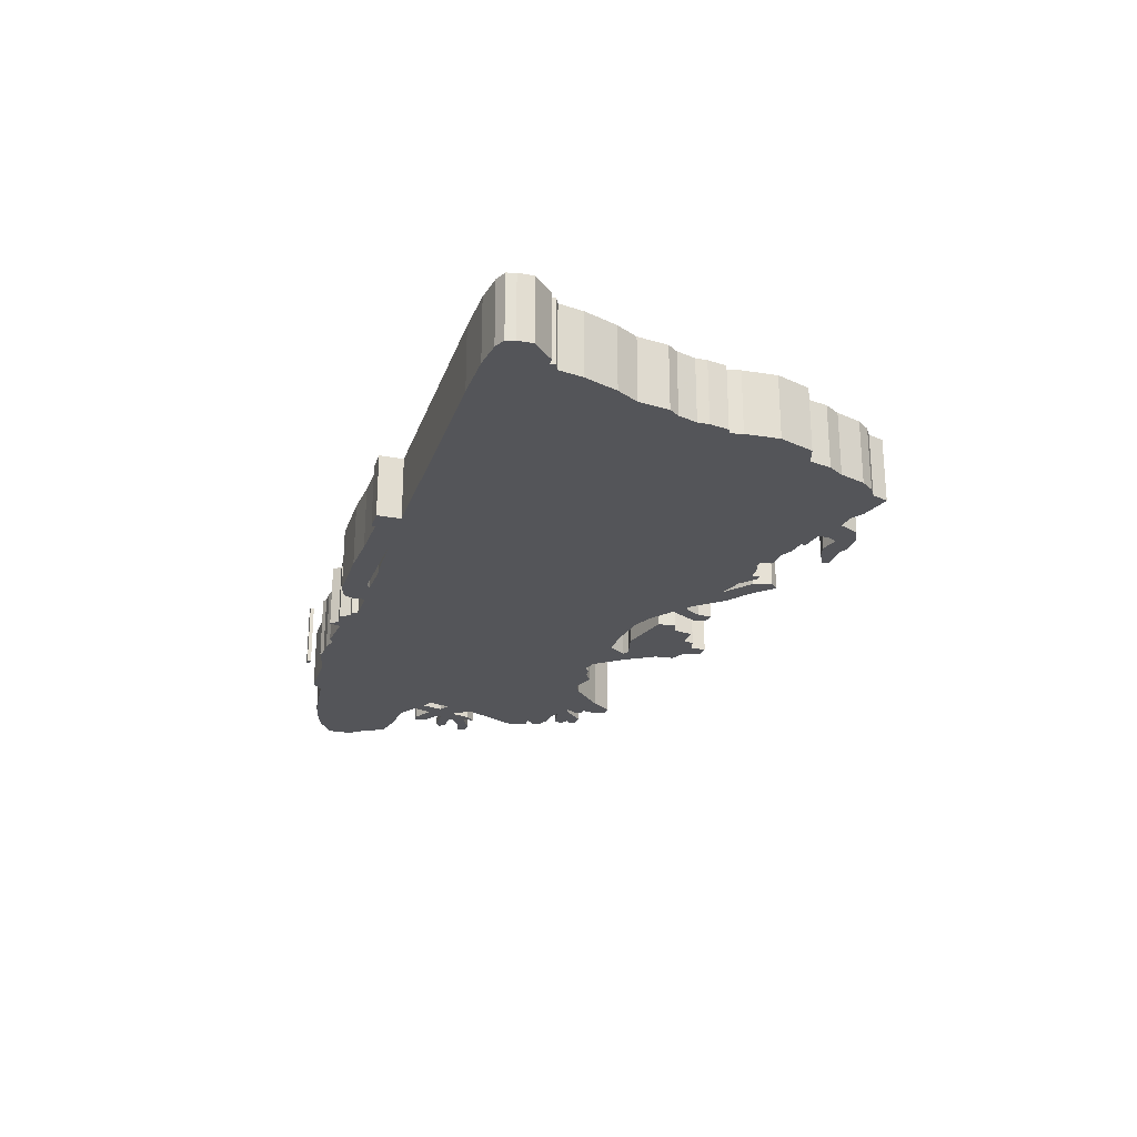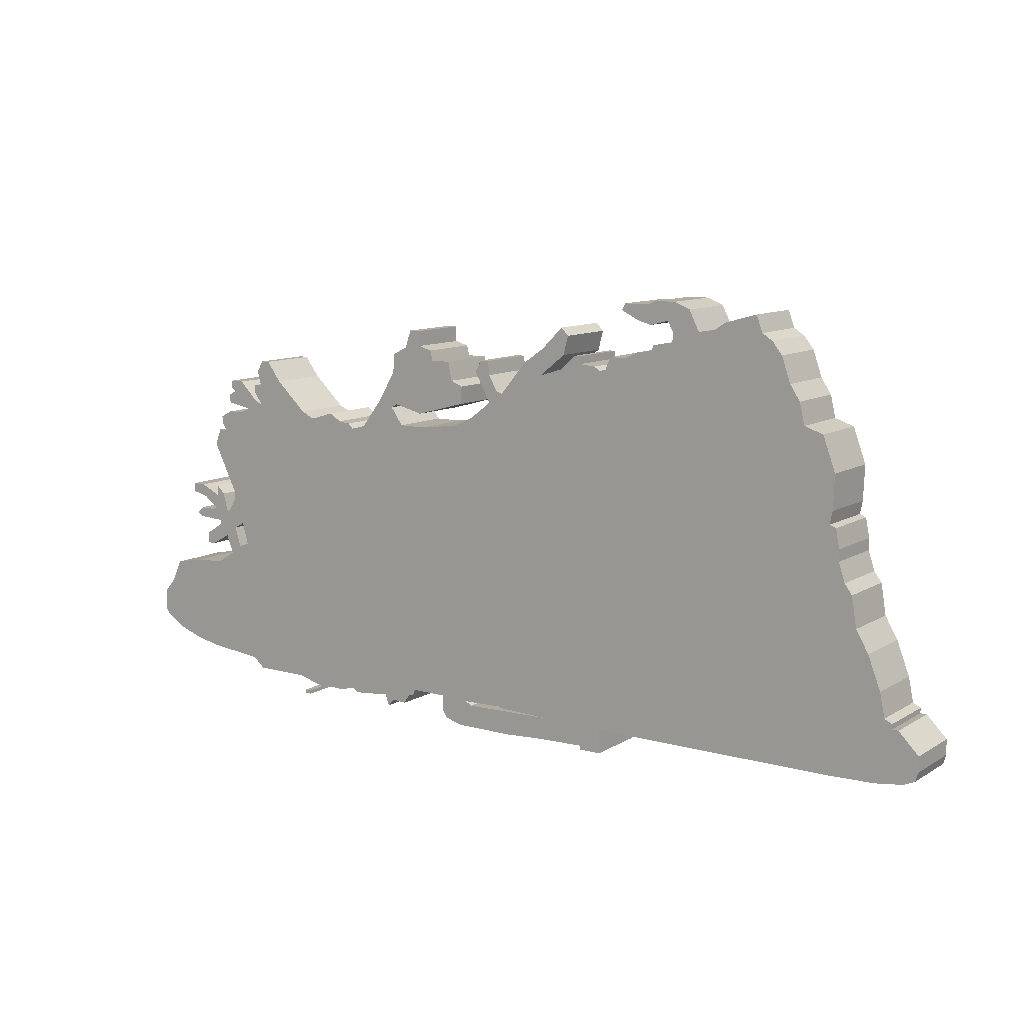
<metadata>
{"format":"obj","ext":"obj","renderer":"f3d","projection":"perspective","resolution":1024,"background":"white","views":[{"elev":-24.8,"azim":73.3,"up":"+Z"},{"elev":10.6,"azim":34.9,"up":"+Y"}]}
</metadata>
<code>
g sbg_cityforestunder_c_billboard_01
v 1.41 3.53 0
v 1.22 3.53 0
v 1.19 3.48 0
v 1.33 3.41 0
v 1.44 3.38 0
v 1.59 3.42 0
v 1.63 3.34 0
v 1.63 3.26 0
v 1.46 3.23 0
v 1.46 3.19 0
v 1.33 3.17 0
v 1.23 3.12 0
v 1.09 3.12 0
v 1.05 3.02 0
v 1 3.01 0
v 0.95 3.04 0
v 0.82 3.05 0
v 0.82 3.11 0
v 0.77 3.11 0
v 0.65 3 0
v 0.46 2.94 0
v 0.67 3.11 0
v 0.71 3.26 0
v 0.65 3.32 0
v 0.48 3.15 0
v 0.31 3.03 0
v 0.09 2.77 0
v 0.04 2.79 0
v -0.03 2.91 0
v -0.04 3.02 0
v -0.11 3.02 0
v -0.16 2.93 0
v -0.03 2.69 0
v -0.2 2.56 0
v -0.37 2.48 0
v -0.69 2.44 0
v -0.91 2.44 0
v -1.01 2.58 0
v -0.96 2.61 0
v -0.72 2.55 0
v -0.31 2.66 0
v -0.3 2.8 0
v -0.4 2.84 0
v -0.43 2.99 0
v -0.59 2.99 0
v -0.61 3.07 0
v -0.72 3.1 0
v -0.72 3.22 0
v -0.81 3.22 0
v -0.86 3.08 0
v -0.98 3.02 0
v -0.99 2.87 0
v -1.14 2.62 0
v -1.31 2.4 0
v -1.43 2.37 0
v -1.47 2.41 0
v -1.57 2.42 0
v -1.66 2.48 0
v -1.86 2.42 0
v -1.97 2.47 0
v -2.23 2.71 0
v -2.35 2.87 0
v -2.42 2.87 0
v -2.47 2.78 0
v -2.44 2.66 0
v -2.51 2.66 0
v -2.51 2.6 0
v -2.44 2.5 0
v -2.5 2.52 0
v -2.66 2.68 0
v -2.78 2.68 0
v -2.78 2.62 0
v -2.74 2.59 0
v -2.8 2.56 0
v -2.8 2.49 0
v -2.59 2.45 0
v -2.68 2.41 0
v -2.8 2.41 0
v -2.9 2.36 0
v -2.9 2.3 0
v -2.85 2.24 0
v -2.93 2.24 0
v -2.98 2.11 0
v -2.77 1.69 0
v -2.78 1.63 0
v -2.84 1.53 0
v -2.87 1.52 0
v -2.91 1.67 0
v -2.98 1.74 0
v -2.98 1.65 0
v -3.15 1.73 0
v -3.26 1.73 0
v -3.26 1.66 0
v -3.13 1.63 0
v -3 1.54 0
v -3.04 1.52 0
v -3.17 1.52 0
v -3.22 1.47 0
v -3.18 1.44 0
v -2.95 1.43 0
v -2.96 1.39 0
v -3.1 1.3 0
v -3.1 1.21 0
v -3.04 1.21 0
v -2.88 1.3 0
v -2.82 1.15 0
v -2.98 1.05 0
v -3.21 1.04 0
v -3.47 0.99 0
v -3.55 0.82 0
v -3.65 0.7 0
v -3.65 0.51 0
v -3.47 0.39 0
v -3.26 0.32 0
v -3.07 0.28 0
v -2.59 0.23 0
v -2.49 0.15 0
v -2.05 0.15 0
v -1.77 0.08 0
v -1.72 0.1 0
v -1.59 0.1 0
v -1.47 0.13 0
v -1.41 0.1 0
v -1.11 0.13 0
v -1.08 0.04 0
v -1.02 0.1 0
v -0.91 0.09 0
v -0.86 0.17 0
v -0.82 0.17 0
v -0.8 0.22 0
v -0.51 0.22 0
v -0.51 0.1 0
v -0.47 0.04 0
v -0.34 0 0
v 0.14 0 0
v 0.46 0.02 0
v 0.84 0.03 0
v 0.84 0 0
v 1.02 0 0
v 1.02 0.19 0
v 2.98 0.19 0
v 3.35 0.2 0
v 3.57 0.23 0
v 3.66 0.27 0
v 3.68 0.34 0
v 3.68 0.46 0
v 3.52 0.62 0
v 3.47 0.62 0
v 3.47 0.66 0
v 3.41 0.69 0
v 3.37 0.88 0
v 3.27 1.14 0
v 3.17 1.31 0
v 3.13 1.55 0
v 3.07 1.63 0
v 3.02 1.78 0
v 3.02 1.87 0
v 2.99 2.02 0
v 2.94 2.04 0
v 2.96 2.14 0
v 2.97 2.41 0
v 2.87 2.68 0
v 2.72 2.73 0
v 2.68 2.9 0
v 2.6 3.02 0
v 2.53 3.22 0
v 2.45 3.32 0
v 2.37 3.37 0
v 2.32 3.5 0
v 2.07 3.43 0
v 1.98 3.37 0
v 1.85 3.35 0
v 1.77 3.51 0
v 1.64 3.56 0
v 1.48 3.56 0
v 0.07 0.21 0
v 0.53 0.2 0
v -0.22 0.18 0
v -0.27 0.21 0
v 0.07 0.22 0
v -2.64 1.25 0
v -2.73 1.22 0
v -2.78 1.38 0
v -2.69 1.43 0
v -2 0 0
v -1.95 0 0
v -1.95 0.03 0
v -2 0.03 0
v 1.41 3.53 0.5
v 1.22 3.53 0.5
v 1.19 3.48 0.5
v 1.33 3.41 0.5
v 1.44 3.38 0.5
v 1.59 3.42 0.5
v 1.63 3.34 0.5
v 1.63 3.26 0.5
v 1.46 3.23 0.5
v 1.46 3.19 0.5
v 1.33 3.17 0.5
v 1.23 3.12 0.5
v 1.09 3.12 0.5
v 1.05 3.02 0.5
v 1 3.01 0.5
v 0.95 3.04 0.5
v 0.82 3.05 0.5
v 0.82 3.11 0.5
v 0.77 3.11 0.5
v 0.65 3 0.5
v 0.46 2.94 0.5
v 0.67 3.11 0.5
v 0.71 3.26 0.5
v 0.65 3.32 0.5
v 0.48 3.15 0.5
v 0.31 3.03 0.5
v 0.09 2.77 0.5
v 0.04 2.79 0.5
v -0.03 2.91 0.5
v -0.04 3.02 0.5
v -0.11 3.02 0.5
v -0.16 2.93 0.5
v -0.03 2.69 0.5
v -0.2 2.56 0.5
v -0.37 2.48 0.5
v -0.69 2.44 0.5
v -0.91 2.44 0.5
v -1.01 2.58 0.5
v -0.96 2.61 0.5
v -0.72 2.55 0.5
v -0.31 2.66 0.5
v -0.3 2.8 0.5
v -0.4 2.84 0.5
v -0.43 2.99 0.5
v -0.59 2.99 0.5
v -0.61 3.07 0.5
v -0.72 3.1 0.5
v -0.72 3.22 0.5
v -0.81 3.22 0.5
v -0.86 3.08 0.5
v -0.98 3.02 0.5
v -0.99 2.87 0.5
v -1.14 2.62 0.5
v -1.31 2.4 0.5
v -1.43 2.37 0.5
v -1.47 2.41 0.5
v -1.57 2.42 0.5
v -1.66 2.48 0.5
v -1.86 2.42 0.5
v -1.97 2.47 0.5
v -2.23 2.71 0.5
v -2.35 2.87 0.5
v -2.42 2.87 0.5
v -2.47 2.78 0.5
v -2.44 2.66 0.5
v -2.51 2.66 0.5
v -2.51 2.6 0.5
v -2.44 2.5 0.5
v -2.5 2.52 0.5
v -2.66 2.68 0.5
v -2.78 2.68 0.5
v -2.78 2.62 0.5
v -2.74 2.59 0.5
v -2.8 2.56 0.5
v -2.8 2.49 0.5
v -2.59 2.45 0.5
v -2.68 2.41 0.5
v -2.8 2.41 0.5
v -2.9 2.36 0.5
v -2.9 2.3 0.5
v -2.85 2.24 0.5
v -2.93 2.24 0.5
v -2.98 2.11 0.5
v -2.77 1.69 0.5
v -2.78 1.63 0.5
v -2.84 1.53 0.5
v -2.87 1.52 0.5
v -2.91 1.67 0.5
v -2.98 1.74 0.5
v -2.98 1.65 0.5
v -3.15 1.73 0.5
v -3.26 1.73 0.5
v -3.26 1.66 0.5
v -3.13 1.63 0.5
v -3 1.54 0.5
v -3.04 1.52 0.5
v -3.17 1.52 0.5
v -3.22 1.47 0.5
v -3.18 1.44 0.5
v -2.95 1.43 0.5
v -2.96 1.39 0.5
v -3.1 1.3 0.5
v -3.1 1.21 0.5
v -3.04 1.21 0.5
v -2.88 1.3 0.5
v -2.82 1.15 0.5
v -2.98 1.05 0.5
v -3.21 1.04 0.5
v -3.47 0.99 0.5
v -3.55 0.82 0.5
v -3.65 0.7 0.5
v -3.65 0.51 0.5
v -3.47 0.39 0.5
v -3.26 0.32 0.5
v -3.07 0.28 0.5
v -2.59 0.23 0.5
v -2.49 0.15 0.5
v -2.05 0.15 0.5
v -1.77 0.08 0.5
v -1.72 0.1 0.5
v -1.59 0.1 0.5
v -1.47 0.13 0.5
v -1.41 0.1 0.5
v -1.11 0.13 0.5
v -1.08 0.04 0.5
v -1.02 0.1 0.5
v -0.91 0.09 0.5
v -0.86 0.17 0.5
v -0.82 0.17 0.5
v -0.8 0.22 0.5
v -0.51 0.22 0.5
v -0.51 0.1 0.5
v -0.47 0.04 0.5
v -0.34 0 0.5
v 0.14 0 0.5
v 0.46 0.02 0.5
v 0.84 0.03 0.5
v 0.84 0 0.5
v 1.02 0 0.5
v 1.02 0.19 0.5
v 2.98 0.19 0.5
v 3.35 0.2 0.5
v 3.57 0.23 0.5
v 3.66 0.27 0.5
v 3.68 0.34 0.5
v 3.68 0.46 0.5
v 3.52 0.62 0.5
v 3.47 0.62 0.5
v 3.47 0.66 0.5
v 3.41 0.69 0.5
v 3.37 0.88 0.5
v 3.27 1.14 0.5
v 3.17 1.31 0.5
v 3.13 1.55 0.5
v 3.07 1.63 0.5
v 3.02 1.78 0.5
v 3.02 1.87 0.5
v 2.99 2.02 0.5
v 2.94 2.04 0.5
v 2.96 2.14 0.5
v 2.97 2.41 0.5
v 2.87 2.68 0.5
v 2.72 2.73 0.5
v 2.68 2.9 0.5
v 2.6 3.02 0.5
v 2.53 3.22 0.5
v 2.45 3.32 0.5
v 2.37 3.37 0.5
v 2.32 3.5 0.5
v 2.07 3.43 0.5
v 1.98 3.37 0.5
v 1.85 3.35 0.5
v 1.77 3.51 0.5
v 1.64 3.56 0.5
v 1.48 3.56 0.5
v 0.07 0.21 0.5
v 0.53 0.2 0.5
v -0.22 0.18 0.5
v -0.27 0.21 0.5
v 0.07 0.22 0.5
v -2.64 1.25 0.5
v -2.73 1.22 0.5
v -2.78 1.38 0.5
v -2.69 1.43 0.5
v -2 0 0.5
v -1.95 0 0.5
v -1.95 0.03 0.5
v -2 0.03 0.5
g sbg_cityforestunder_c_billboard_01_0
f 175 174 6
f 174 173 6
f 171 170 168
f 170 169 168
f 172 171 165
f 171 168 166
f 168 167 166
f 171 166 165
f 172 165 8
f 165 164 163
f 6 173 7
f 163 162 161
f 173 172 7
f 163 161 160
f 163 160 159
f 159 158 157
f 8 163 10
f 159 157 156
f 7 172 8
f 165 163 8
f 153 152 141
f 142 141 150
f 150 149 148
f 148 147 146
f 148 146 143
f 150 148 142
f 144 143 145
f 146 145 143
f 141 151 150
f 148 143 142
f 153 141 140
f 141 152 151
f 153 140 155
f 139 138 137
f 140 139 137
f 137 136 177
f 140 137 177
f 133 179 134
f 179 178 134
f 135 134 178
f 132 179 133
f 130 129 128
f 128 127 126
f 128 126 124
f 126 125 124
f 130 128 124
f 124 123 122
f 124 122 55
f 122 121 120
f 120 118 181
f 120 119 118
f 118 116 181
f 118 117 116
f 116 106 181
f 111 110 113
f 114 108 115
f 108 107 115
f 116 115 107
f 116 107 106
f 110 108 114
f 112 111 113
f 114 113 110
f 109 108 110
f 122 120 181
f 122 181 55
f 104 103 102
f 104 102 101
f 105 104 101
f 105 101 100
f 97 96 99
f 98 97 99
f 100 99 96
f 100 96 95
f 100 95 87
f 93 92 91
f 94 93 91
f 94 91 90
f 95 94 90
f 95 90 87
f 105 100 183
f 88 87 90
f 89 88 90
f 100 87 183
f 87 86 183
f 106 105 182
f 183 86 184
f 83 82 81
f 84 83 81
f 80 79 78
f 81 80 78
f 81 78 77
f 84 81 77
f 86 85 184
f 75 74 73
f 76 75 73
f 73 72 71
f 73 71 70
f 76 73 70
f 76 70 69
f 76 69 68
f 184 84 59
f 67 66 65
f 68 67 65
f 65 64 62
f 68 65 61
f 64 63 62
f 61 65 62
f 68 61 60
f 84 68 60
f 59 84 60
f 59 58 57
f 84 76 68
f 59 57 55
f 57 56 55
f 52 51 50
f 38 53 39
f 50 49 47
f 47 45 50
f 49 48 47
f 54 53 38
f 53 52 39
f 39 52 40
f 47 46 45
f 43 42 41
f 43 41 40
f 43 40 45
f 52 45 40
f 45 52 50
f 44 43 45
f 54 38 37
f 130 37 36
f 131 36 35
f 32 31 29
f 31 30 29
f 33 32 29
f 33 29 28
f 33 28 27
f 33 27 140
f 27 26 21
f 25 24 22
f 22 21 25
f 24 23 22
f 27 21 140
f 21 26 25
f 177 33 140
f 20 19 17
f 19 18 17
f 15 20 17
f 16 15 17
f 177 180 34
f 15 21 20
f 180 35 34
f 14 13 12
f 14 12 10
f 12 11 10
f 10 9 8
f 176 180 177
f 177 34 33
f 15 14 140
f 21 15 140
f 179 131 35
f 35 180 179
f 59 55 181
f 131 130 36
f 184 59 181
f 130 54 37
f 130 55 54
f 85 84 184
f 77 76 84
f 105 183 182
f 106 182 181
f 130 124 55
f 131 179 132
f 135 178 177
f 136 135 177
f 155 140 156
f 159 156 140
f 14 159 140
f 10 159 14
f 163 159 10
f 154 153 155
f 175 6 5
f 5 4 1
f 4 3 2
f 4 2 1
f 175 5 1
f 188 187 186
f 188 186 185
f 175 362 174
f 362 175 363
f 174 361 173
f 361 174 362
f 171 358 170
f 358 171 359
f 169 356 168
f 356 169 357
f 170 357 169
f 357 170 358
f 172 359 171
f 359 172 360
f 167 354 166
f 354 167 355
f 168 355 167
f 355 168 356
f 166 353 165
f 353 166 354
f 164 351 163
f 351 164 352
f 165 352 164
f 352 165 353
f 7 194 6
f 194 7 195
f 162 349 161
f 349 162 350
f 163 350 162
f 350 163 351
f 173 360 172
f 360 173 361
f 161 348 160
f 348 161 349
f 160 347 159
f 347 160 348
f 158 345 157
f 345 158 346
f 159 346 158
f 346 159 347
f 157 344 156
f 344 157 345
f 8 195 7
f 195 8 196
f 153 340 152
f 340 153 341
f 142 329 141
f 329 142 330
f 149 336 148
f 336 149 337
f 150 337 149
f 337 150 338
f 147 334 146
f 334 147 335
f 148 335 147
f 335 148 336
f 144 331 143
f 331 144 332
f 145 332 144
f 332 145 333
f 146 333 145
f 333 146 334
f 151 338 150
f 338 151 339
f 143 330 142
f 330 143 331
f 141 328 140
f 328 141 329
f 152 339 151
f 339 152 340
f 138 325 137
f 325 138 326
f 139 326 138
f 326 139 327
f 140 327 139
f 327 140 328
f 137 324 136
f 324 137 325
f 134 321 133
f 321 134 322
f 179 366 178
f 366 179 367
f 135 322 134
f 322 135 323
f 133 320 132
f 320 133 321
f 129 316 128
f 316 129 317
f 130 317 129
f 317 130 318
f 127 314 126
f 314 127 315
f 128 315 127
f 315 128 316
f 125 312 124
f 312 125 313
f 126 313 125
f 313 126 314
f 123 310 122
f 310 123 311
f 124 311 123
f 311 124 312
f 121 308 120
f 308 121 309
f 122 309 121
f 309 122 310
f 119 306 118
f 306 119 307
f 120 307 119
f 307 120 308
f 117 304 116
f 304 117 305
f 118 305 117
f 305 118 306
f 111 298 110
f 298 111 299
f 115 302 114
f 302 115 303
f 108 295 107
f 295 108 296
f 116 303 115
f 303 116 304
f 107 294 106
f 294 107 295
f 112 299 111
f 299 112 300
f 113 300 112
f 300 113 301
f 114 301 113
f 301 114 302
f 109 296 108
f 296 109 297
f 110 297 109
f 297 110 298
f 103 290 102
f 290 103 291
f 104 291 103
f 291 104 292
f 102 289 101
f 289 102 290
f 105 292 104
f 292 105 293
f 101 288 100
f 288 101 289
f 97 284 96
f 284 97 285
f 98 285 97
f 285 98 286
f 99 286 98
f 286 99 287
f 100 287 99
f 287 100 288
f 96 283 95
f 283 96 284
f 92 279 91
f 279 92 280
f 93 280 92
f 280 93 281
f 94 281 93
f 281 94 282
f 91 278 90
f 278 91 279
f 95 282 94
f 282 95 283
f 88 275 87
f 275 88 276
f 89 276 88
f 276 89 277
f 90 277 89
f 277 90 278
f 87 274 86
f 274 87 275
f 106 293 105
f 293 106 294
f 184 371 183
f 371 184 372
f 82 269 81
f 269 82 270
f 83 270 82
f 270 83 271
f 84 271 83
f 271 84 272
f 79 266 78
f 266 79 267
f 80 267 79
f 267 80 268
f 81 268 80
f 268 81 269
f 78 265 77
f 265 78 266
f 86 273 85
f 273 86 274
f 74 261 73
f 261 74 262
f 75 262 74
f 262 75 263
f 76 263 75
f 263 76 264
f 72 259 71
f 259 72 260
f 73 260 72
f 260 73 261
f 71 258 70
f 258 71 259
f 70 257 69
f 257 70 258
f 69 256 68
f 256 69 257
f 66 253 65
f 253 66 254
f 67 254 66
f 254 67 255
f 68 255 67
f 255 68 256
f 65 252 64
f 252 65 253
f 63 250 62
f 250 63 251
f 64 251 63
f 251 64 252
f 62 249 61
f 249 62 250
f 61 248 60
f 248 61 249
f 60 247 59
f 247 60 248
f 58 245 57
f 245 58 246
f 59 246 58
f 246 59 247
f 56 243 55
f 243 56 244
f 57 244 56
f 244 57 245
f 51 238 50
f 238 51 239
f 52 239 51
f 239 52 240
f 39 226 38
f 226 39 227
f 50 237 49
f 237 50 238
f 48 235 47
f 235 48 236
f 49 236 48
f 236 49 237
f 54 241 53
f 241 54 242
f 53 240 52
f 240 53 241
f 40 227 39
f 227 40 228
f 46 233 45
f 233 46 234
f 47 234 46
f 234 47 235
f 42 229 41
f 229 42 230
f 43 230 42
f 230 43 231
f 41 228 40
f 228 41 229
f 44 231 43
f 231 44 232
f 45 232 44
f 232 45 233
f 38 225 37
f 225 38 226
f 37 224 36
f 224 37 225
f 36 223 35
f 223 36 224
f 32 219 31
f 219 32 220
f 30 217 29
f 217 30 218
f 31 218 30
f 218 31 219
f 33 220 32
f 220 33 221
f 29 216 28
f 216 29 217
f 28 215 27
f 215 28 216
f 27 214 26
f 214 27 215
f 25 212 24
f 212 25 213
f 22 209 21
f 209 22 210
f 23 210 22
f 210 23 211
f 24 211 23
f 211 24 212
f 26 213 25
f 213 26 214
f 20 207 19
f 207 20 208
f 18 205 17
f 205 18 206
f 19 206 18
f 206 19 207
f 16 203 15
f 203 16 204
f 17 204 16
f 204 17 205
f 21 208 20
f 208 21 209
f 35 222 34
f 222 35 223
f 13 200 12
f 200 13 201
f 14 201 13
f 201 14 202
f 11 198 10
f 198 11 199
f 12 199 11
f 199 12 200
f 9 196 8
f 196 9 197
f 10 197 9
f 197 10 198
f 176 368 180
f 368 176 364
f 177 364 176
f 364 177 365
f 34 221 33
f 221 34 222
f 15 202 14
f 202 15 203
f 180 367 179
f 367 180 368
f 131 318 130
f 318 131 319
f 181 372 184
f 372 181 369
f 55 242 54
f 242 55 243
f 85 272 84
f 272 85 273
f 77 264 76
f 264 77 265
f 183 370 182
f 370 183 371
f 182 369 181
f 369 182 370
f 132 319 131
f 319 132 320
f 178 365 177
f 365 178 366
f 136 323 135
f 323 136 324
f 156 343 155
f 343 156 344
f 154 341 153
f 341 154 342
f 155 342 154
f 342 155 343
f 6 193 5
f 193 6 194
f 5 192 4
f 192 5 193
f 3 190 2
f 190 3 191
f 4 191 3
f 191 4 192
f 2 189 1
f 189 2 190
f 1 363 175
f 363 1 189
f 187 374 186
f 374 187 375
f 188 375 187
f 375 188 376
f 186 373 185
f 373 186 374
f 185 376 188
f 376 185 373
f 194 362 363
f 194 361 362
f 356 358 359
f 356 357 358
f 353 359 360
f 354 356 359
f 354 355 356
f 353 354 359
f 196 353 360
f 351 352 353
f 195 361 194
f 349 350 351
f 195 360 361
f 348 349 351
f 347 348 351
f 345 346 347
f 198 351 196
f 344 345 347
f 196 360 195
f 196 351 353
f 329 340 341
f 338 329 330
f 336 337 338
f 334 335 336
f 331 334 336
f 330 336 338
f 333 331 332
f 331 333 334
f 338 339 329
f 330 331 336
f 328 329 341
f 339 340 329
f 343 328 341
f 325 326 327
f 325 327 328
f 365 324 325
f 365 325 328
f 322 367 321
f 322 366 367
f 366 322 323
f 321 367 320
f 316 317 318
f 314 315 316
f 312 314 316
f 312 313 314
f 312 316 318
f 310 311 312
f 243 310 312
f 308 309 310
f 369 306 308
f 306 307 308
f 369 304 306
f 304 305 306
f 369 294 304
f 301 298 299
f 303 296 302
f 303 295 296
f 295 303 304
f 294 295 304
f 302 296 298
f 301 299 300
f 298 301 302
f 298 296 297
f 369 308 310
f 243 369 310
f 290 291 292
f 289 290 292
f 289 292 293
f 288 289 293
f 287 284 285
f 287 285 286
f 284 287 288
f 283 284 288
f 275 283 288
f 279 280 281
f 279 281 282
f 278 279 282
f 278 282 283
f 275 278 283
f 371 288 293
f 278 275 276
f 278 276 277
f 371 275 288
f 371 274 275
f 370 293 294
f 372 274 371
f 269 270 271
f 269 271 272
f 266 267 268
f 266 268 269
f 265 266 269
f 265 269 272
f 372 273 274
f 261 262 263
f 261 263 264
f 259 260 261
f 258 259 261
f 258 261 264
f 257 258 264
f 256 257 264
f 247 272 372
f 253 254 255
f 253 255 256
f 250 252 253
f 249 253 256
f 250 251 252
f 250 253 249
f 248 249 256
f 248 256 272
f 248 272 247
f 245 246 247
f 256 264 272
f 243 245 247
f 243 244 245
f 238 239 240
f 227 241 226
f 235 237 238
f 238 233 235
f 235 236 237
f 226 241 242
f 227 240 241
f 228 240 227
f 233 234 235
f 229 230 231
f 228 229 231
f 233 228 231
f 228 233 240
f 238 240 233
f 233 231 232
f 225 226 242
f 224 225 318
f 223 224 319
f 217 219 220
f 217 218 219
f 217 220 221
f 216 217 221
f 215 216 221
f 328 215 221
f 209 214 215
f 210 212 213
f 213 209 210
f 210 211 212
f 328 209 215
f 213 214 209
f 328 221 365
f 205 207 208
f 205 206 207
f 205 208 203
f 205 203 204
f 222 368 365
f 208 209 203
f 222 223 368
f 200 201 202
f 198 200 202
f 198 199 200
f 196 197 198
f 365 368 364
f 221 222 365
f 328 202 203
f 328 203 209
f 223 319 367
f 367 368 223
f 369 243 247
f 224 318 319
f 369 247 372
f 225 242 318
f 242 243 318
f 372 272 273
f 272 264 265
f 370 371 293
f 369 370 294
f 243 312 318
f 320 367 319
f 365 366 323
f 365 323 324
f 344 328 343
f 328 344 347
f 328 347 202
f 202 347 198
f 198 347 351
f 343 341 342
f 193 194 363
f 189 192 193
f 190 191 192
f 189 190 192
f 189 193 363
f 374 375 376
f 373 374 376

</code>
